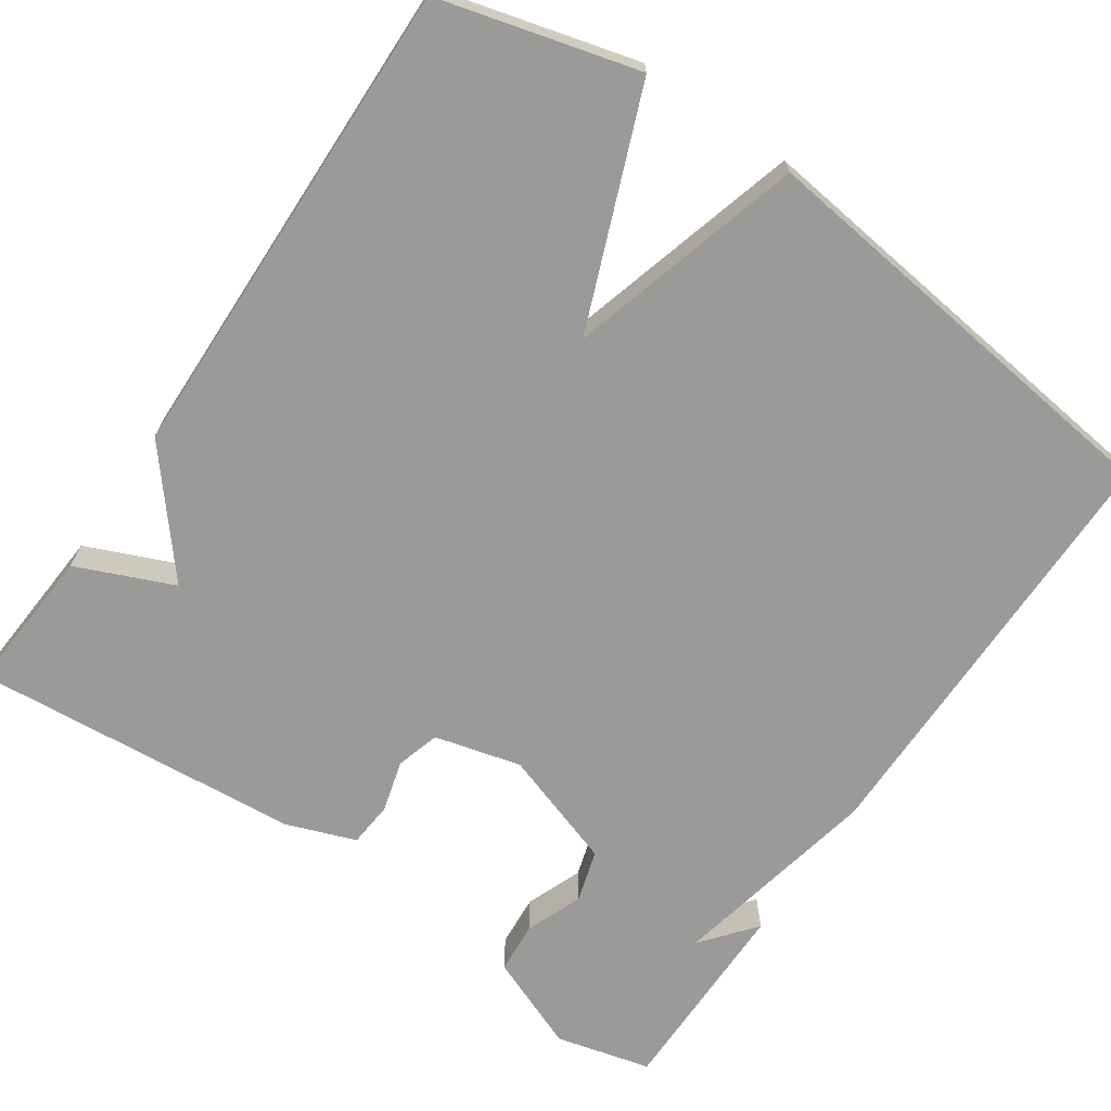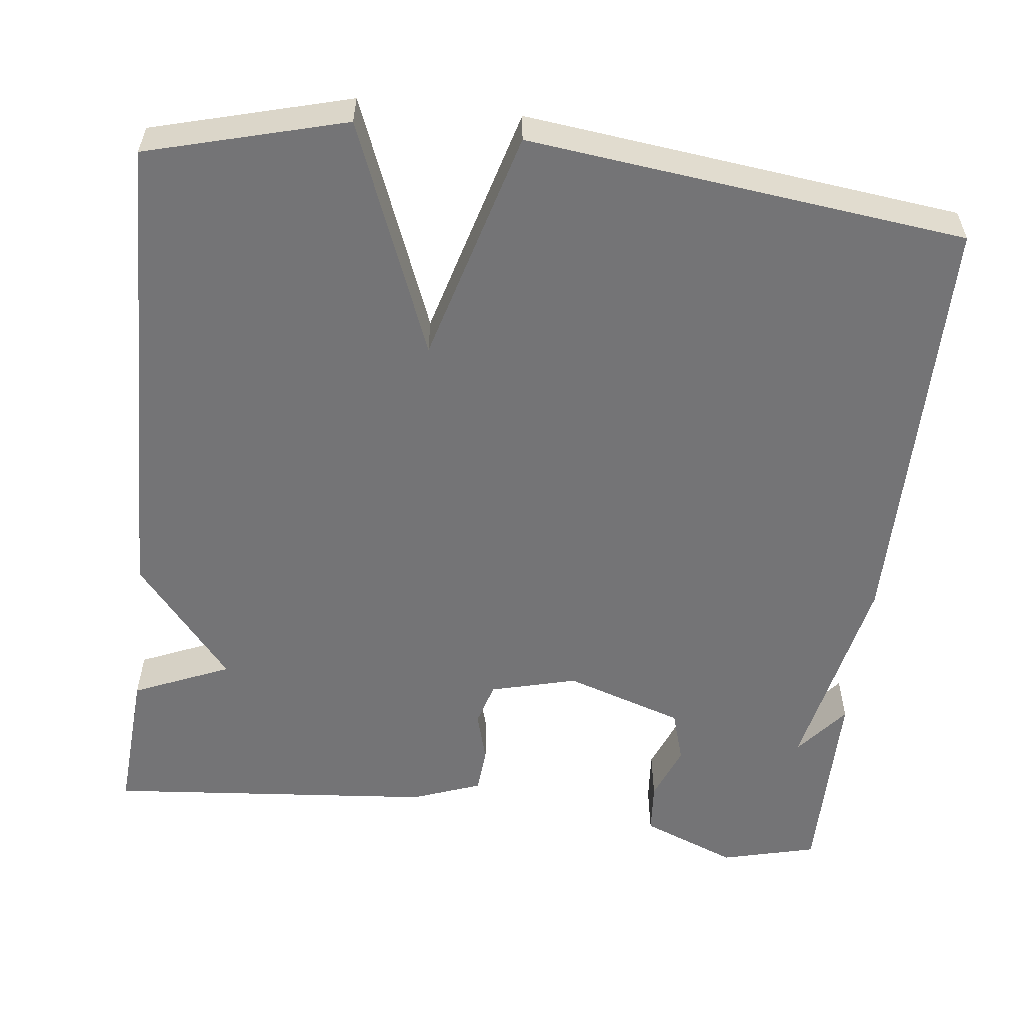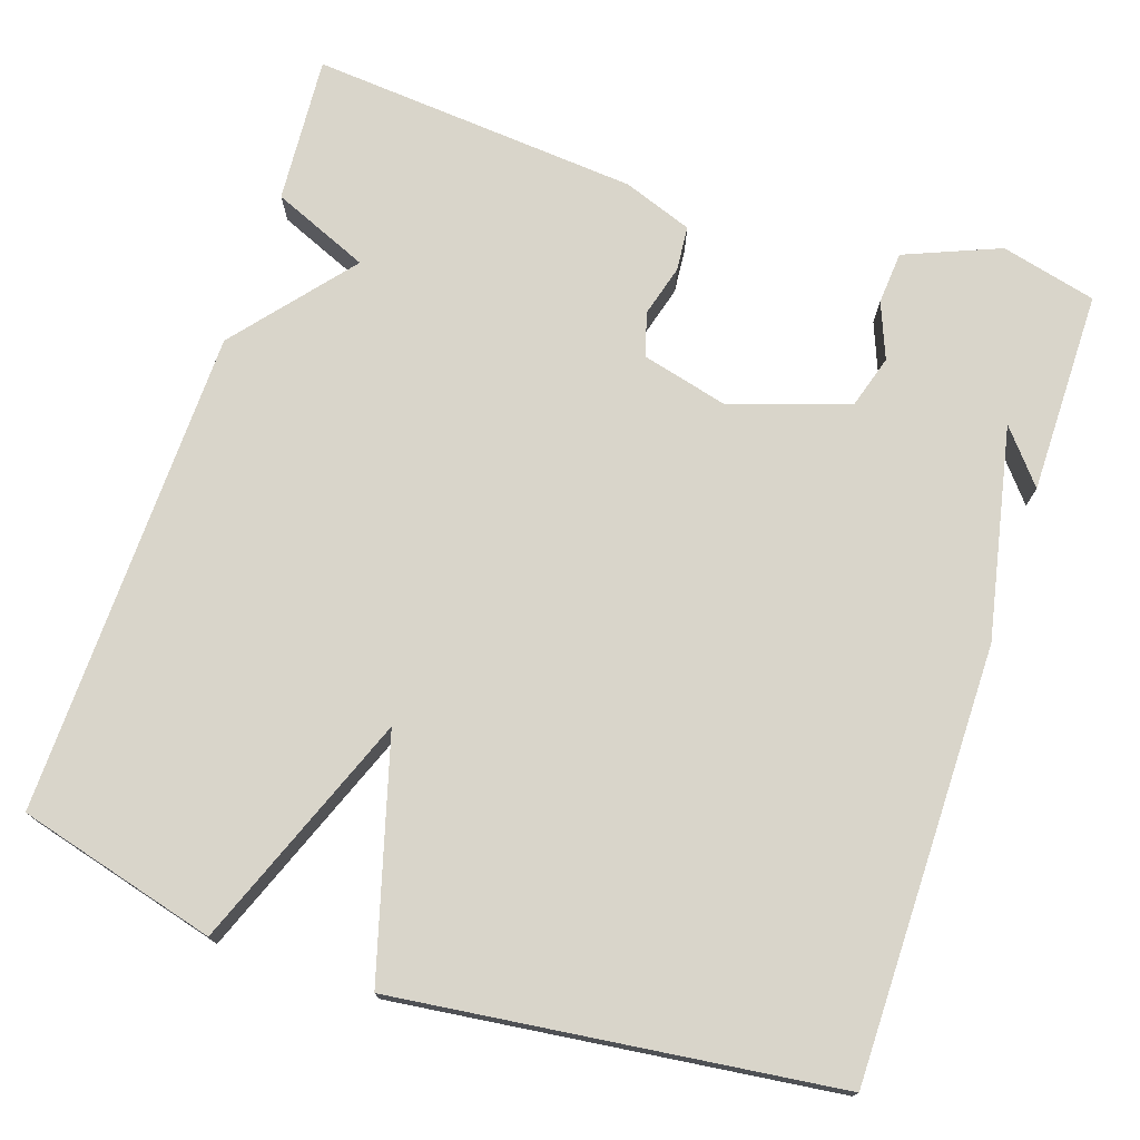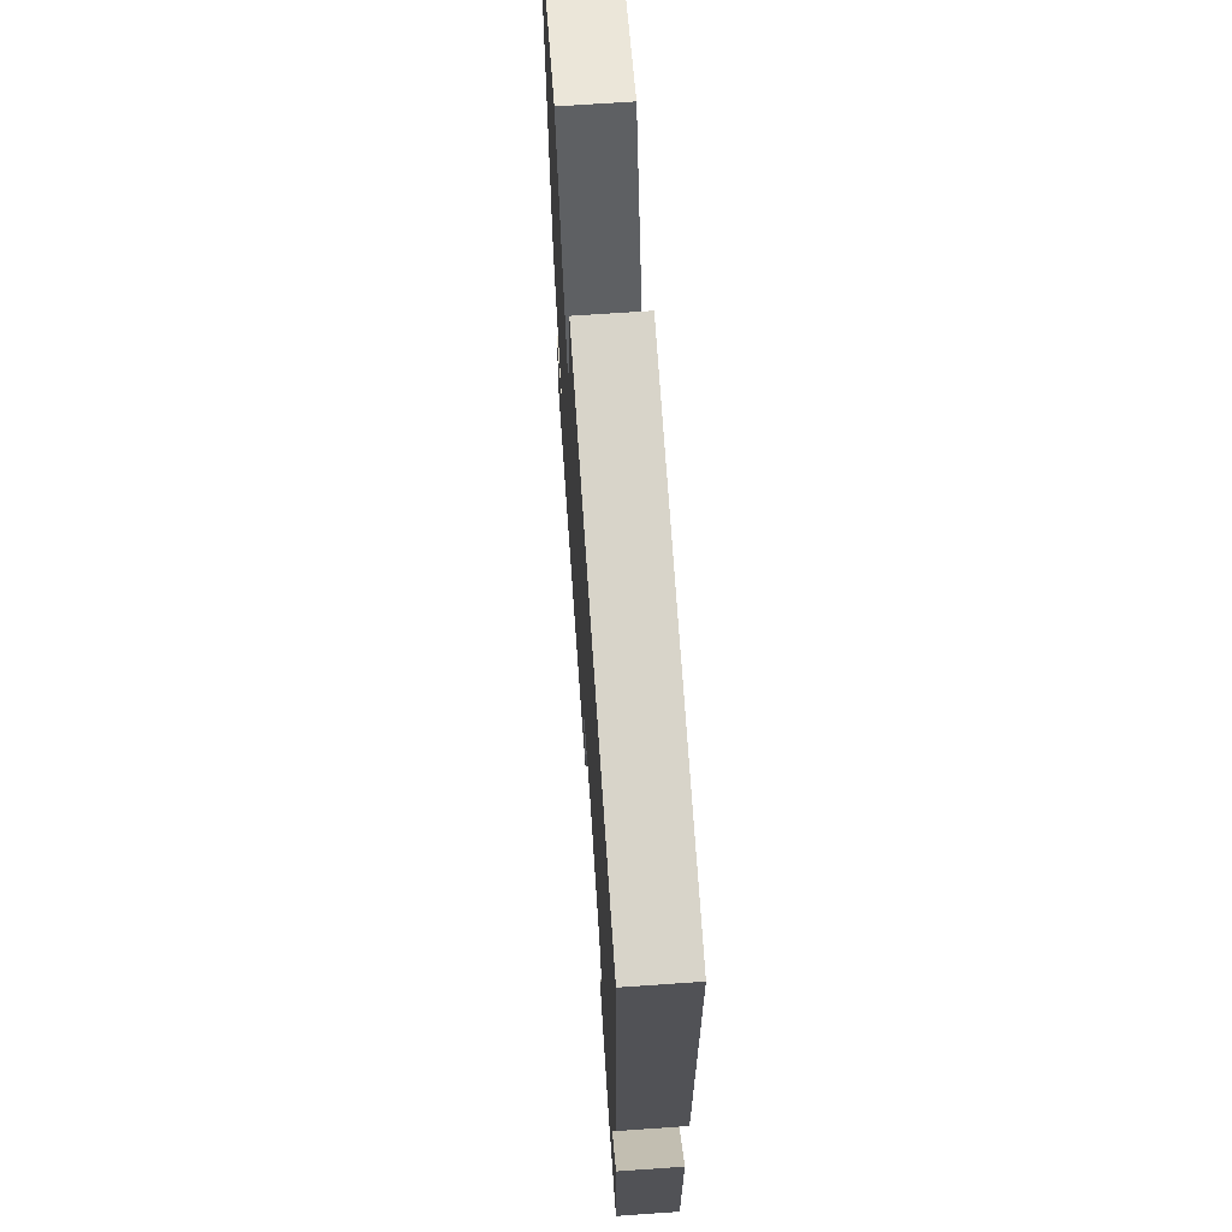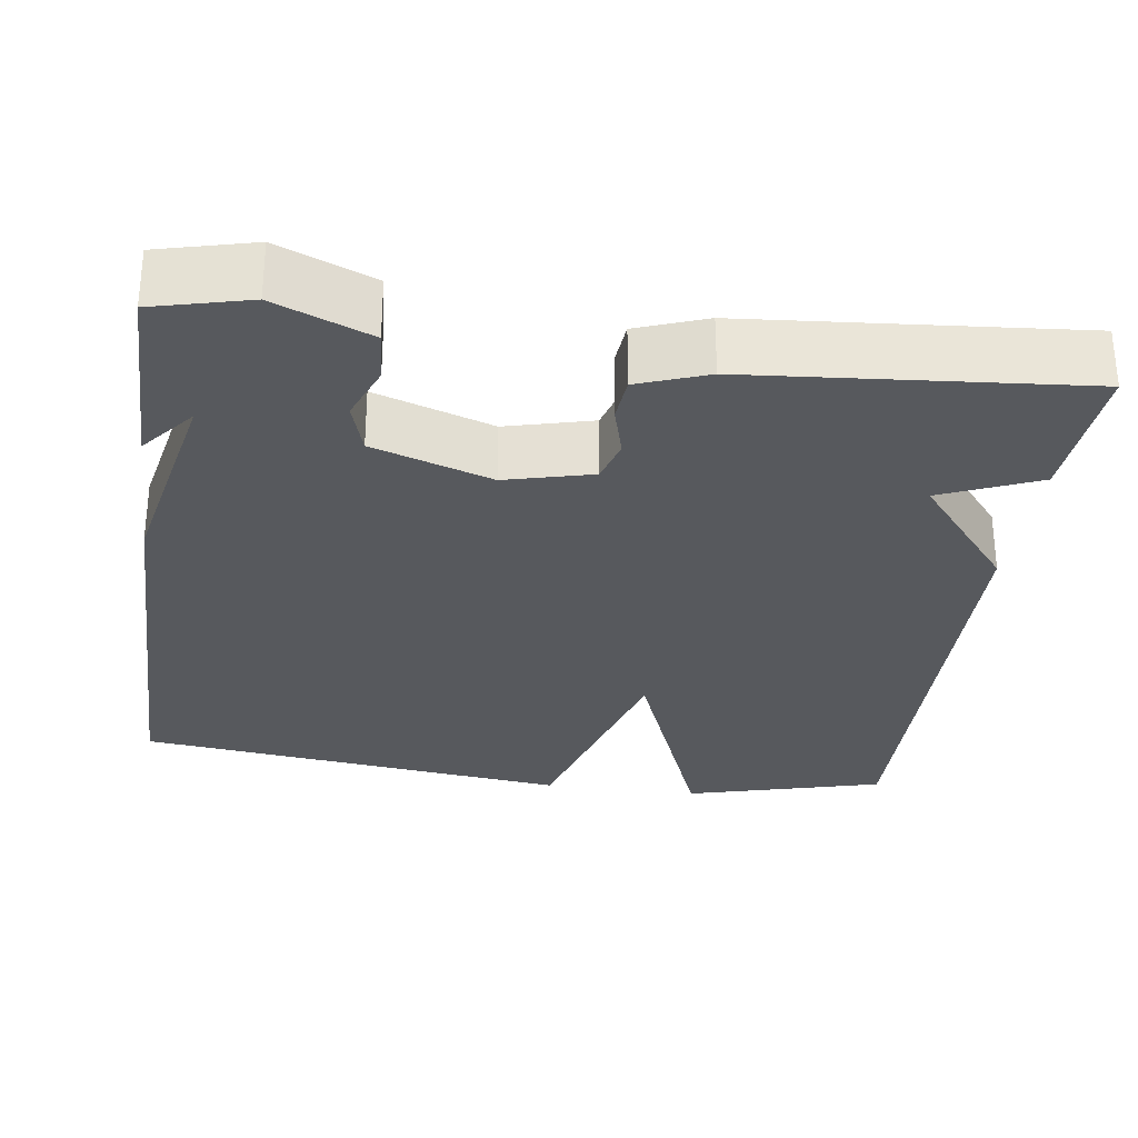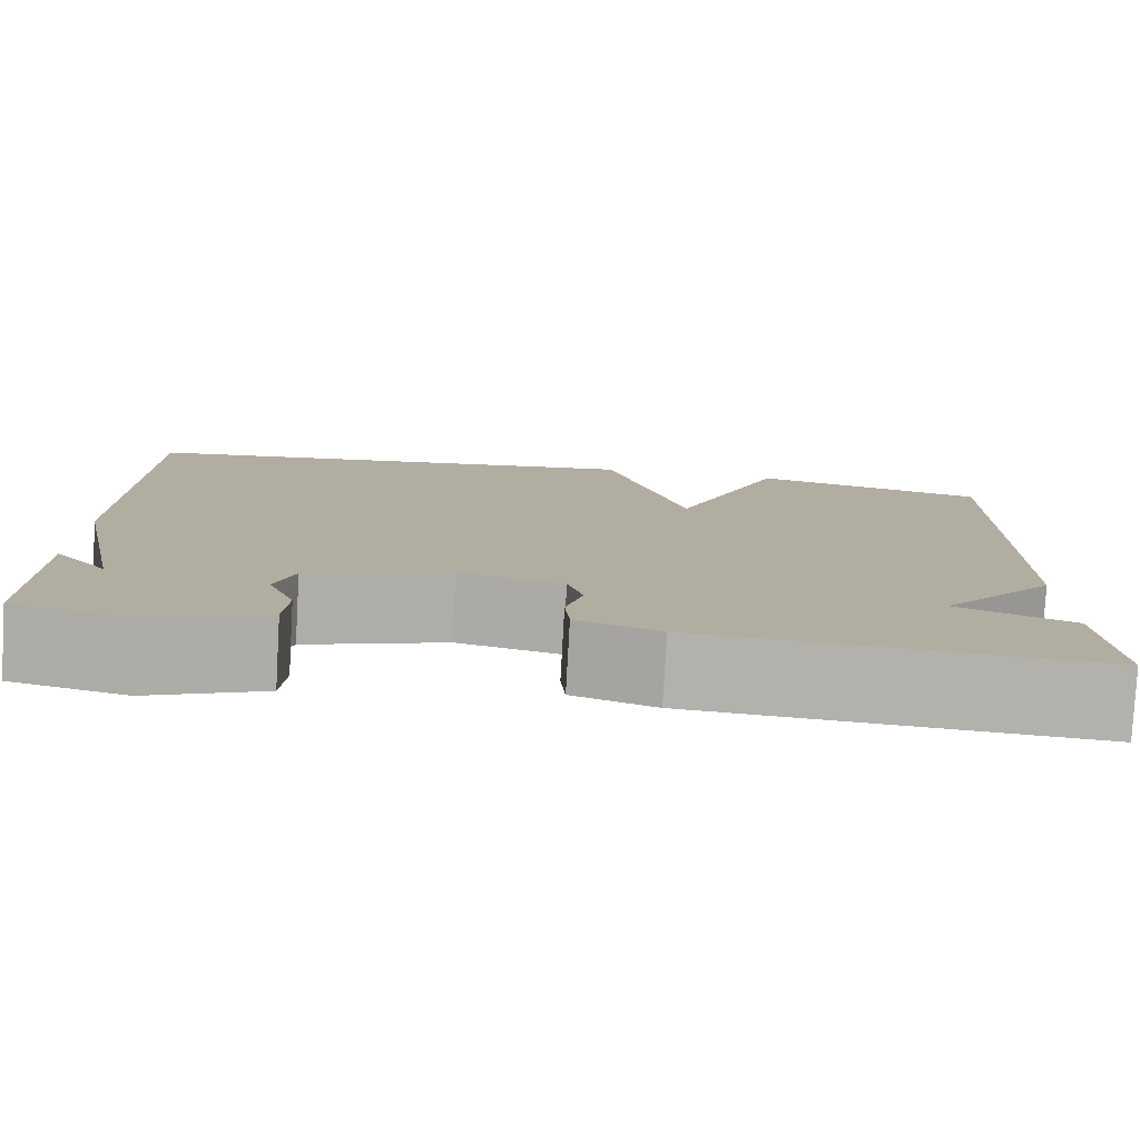
<metadata>
{"format":"obj","ext":"obj","renderer":"f3d","projection":"perspective","resolution":1024,"background":"white","views":[{"elev":-69.2,"azim":-34.3,"up":"+Y"},{"elev":-56.3,"azim":-6.5,"up":"+Y"},{"elev":74.5,"azim":18.4,"up":"+Y"},{"elev":68.3,"azim":86.0,"up":"+Z"},{"elev":-29.5,"azim":172.0,"up":"+Y"},{"elev":-79.9,"azim":176.8,"up":"+Z"}]}
</metadata>
<code>
v -0.5 0.07 -0.5
v -0.487 0.07 -0.314
v -0.365 0.07 -0.262
v -0.487 0.07 -0.114
v -0.5 0.07 0.5
v -0.25 0.07 0.567
v -0.134 0.07 0.272
v -0.05 0.07 0.567
v 0.5 0.07 0.5
v 0.5 0.07 -0.044
v 0.445 0.07 -0.311
v 0.5 0.07 -0.244
v 0.5 0.07 -0.5
v 0.38 0.07 -0.53
v 0.26 0.07 -0.481
v 0.255 0.07 -0.415
v 0.283 0.07 -0.344
v 0.263 0.07 -0.278
v 0.114 0.07 -0.228
v 0.005 0.07 -0.256
v -0.011 0.07 -0.311
v 0.007 0.07 -0.376
v 0.002 0.07 -0.433
v -0.085 0.07 -0.465
v -0.5 0 -0.5
v -0.487 0 -0.314
v -0.365 0 -0.262
v -0.487 0 -0.114
v -0.5 0 0.5
v -0.25 0 0.567
v -0.134 0 0.272
v -0.05 0 0.567
v 0.5 0 0.5
v 0.5 0 -0.044
v 0.445 0 -0.311
v 0.5 0 -0.244
v 0.5 0 -0.5
v 0.38 0 -0.53
v 0.26 0 -0.481
v 0.255 0 -0.415
v 0.283 0 -0.344
v 0.263 0 -0.278
v 0.114 0 -0.228
v 0.005 0 -0.256
v -0.011 0 -0.311
v 0.007 0 -0.376
v 0.002 0 -0.433
v -0.085 0 -0.465
f 1 2 3
f 24 1 3
f 23 24 3
f 22 23 3
f 21 22 3
f 5 6 7
f 4 5 7
f 3 4 7
f 21 3 7
f 20 21 7
f 8 9 10
f 7 8 10
f 20 7 10
f 19 20 10
f 18 19 10 11
f 17 18 11
f 16 17 11
f 15 16 11
f 14 15 11
f 11 12 13 14
f 27 26 25
f 27 25 48
f 27 48 47
f 27 47 46
f 27 46 45
f 31 30 29
f 31 29 28
f 31 28 27
f 31 27 45
f 31 45 44
f 34 33 32
f 34 32 31
f 34 31 44
f 34 44 43
f 35 34 43 42
f 35 42 41
f 35 41 40
f 35 40 39
f 35 39 38
f 38 37 36 35
f 1 25 26 2
f 2 26 27 3
f 3 27 28 4
f 4 28 29 5
f 5 29 30 6
f 6 30 31 7
f 7 31 32 8
f 8 32 33 9
f 9 33 34 10
f 10 34 35 11
f 11 35 36 12
f 12 36 37 13
f 13 37 38 14
f 14 38 39 15
f 15 39 40 16
f 16 40 41 17
f 17 41 42 18
f 18 42 43 19
f 19 43 44 20
f 20 44 45 21
f 21 45 46 22
f 22 46 47 23
f 23 47 48 24
f 24 48 25 1

</code>
